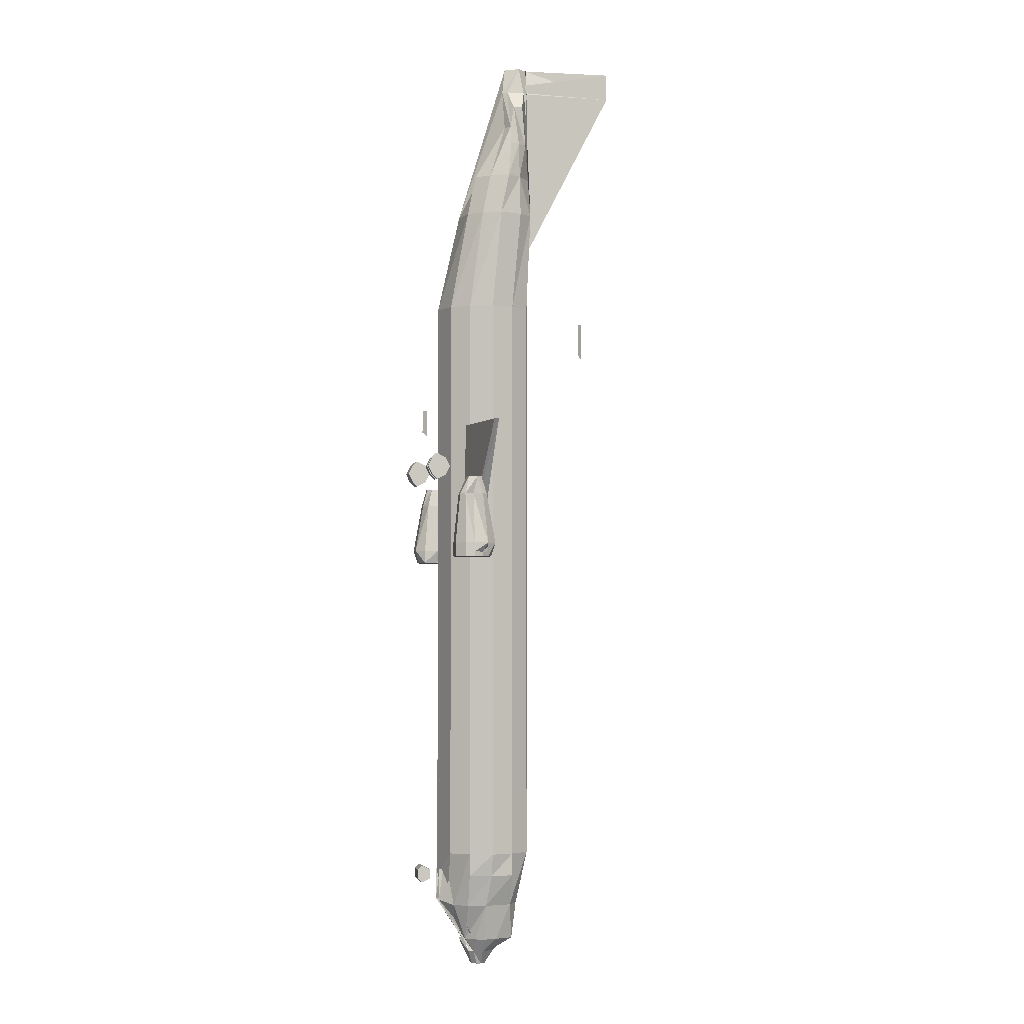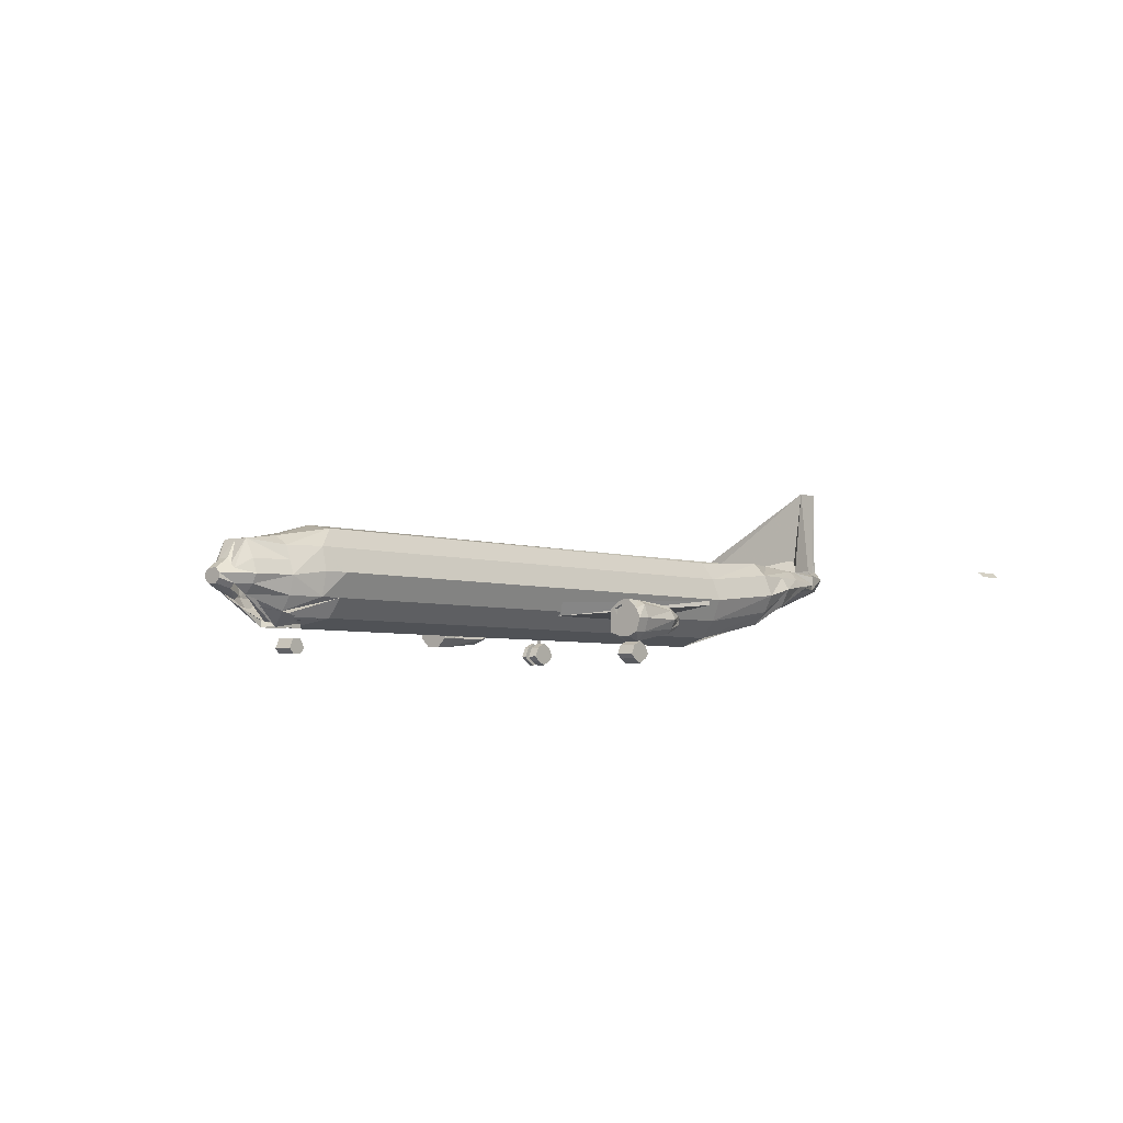
<metadata>
{"format":"obj","ext":"obj","renderer":"f3d","projection":"perspective","resolution":1024,"background":"white","views":[{"elev":-2.9,"azim":78.3,"up":"+Z"},{"elev":-4.1,"azim":-140.9,"up":"+Y"}]}
</metadata>
<code>
v -0.05882 -0.0902 0.03725
v -0.05098 -0.0902 0.03725
v -0.04314 -0.0902 0.03725
v -0.003922 -0.0902 -0.3353
v -0.003922 -0.0902 -0.3314
v -0.003922 -0.0902 -0.3275
v 0.003922 -0.0902 -0.3353
v 0.003922 -0.0902 -0.3314
v 0.003922 -0.0902 -0.3275
v 0.01176 -0.0902 -0.3353
v 0.01176 -0.0902 -0.3314
v 0.01176 -0.0902 -0.3275
v 0.05098 -0.0902 0.03725
v 0.05882 -0.0902 0.03725
v 0.06275 -0.0902 0.03725
v 0.06667 -0.0902 0.03725
v -0.05882 -0.08627 0.02941
v -0.05882 -0.08627 0.0451
v -0.05098 -0.08627 0.02941
v -0.05098 -0.08627 0.03725
v -0.05098 -0.08627 0.0451
v -0.04706 -0.08627 0.03725
v -0.04314 -0.08627 0.02941
v -0.04314 -0.08627 0.0451
v -0.003922 -0.08627 -0.3392
v -0.003922 -0.08627 -0.3235
v 0.003922 -0.08627 -0.3392
v 0.003922 -0.08627 -0.3235
v 0.01176 -0.08627 -0.3392
v 0.01176 -0.08627 -0.3235
v 0.05098 -0.08627 0.02941
v 0.05098 -0.08627 0.0451
v 0.0549 -0.08627 0.03725
v 0.05882 -0.08627 0.02941
v 0.05882 -0.08627 0.03725
v 0.05882 -0.08627 0.0451
v 0.06275 -0.08627 0.02941
v 0.06275 -0.08627 0.03725
v 0.06275 -0.08627 0.0451
v 0.06667 -0.08627 0.02941
v 0.06667 -0.08627 0.0451
v -0.05882 -0.08235 0.02549
v -0.05882 -0.08235 0.04902
v -0.05098 -0.08235 0.02549
v -0.05098 -0.08235 0.04902
v -0.04314 -0.08235 0.02549
v -0.04314 -0.08235 0.04902
v 0.05098 -0.08235 0.02549
v 0.05098 -0.08235 0.04902
v 0.05882 -0.08235 0.02549
v 0.05882 -0.08235 0.04902
v 0.06275 -0.08235 0.02549
v 0.06275 -0.08235 0.04902
v 0.06667 -0.08235 0.02549
v 0.06667 -0.08235 0.04902
v -0.003922 -0.07843 -0.3353
v -0.003922 -0.07843 -0.3314
v -0.003922 -0.07843 -0.3275
v 0.003922 -0.07843 -0.3353
v 0.003922 -0.07843 -0.3314
v 0.003922 -0.07843 -0.3275
v 0.01176 -0.07843 -0.3353
v 0.01176 -0.07843 -0.3314
v 0.01176 -0.07843 -0.3275
v -0.1098 -0.07451 -0.03333
v -0.09804 -0.07451 -0.03333
v -0.05882 -0.07451 0.02941
v -0.05882 -0.07451 0.0451
v -0.05098 -0.07451 0.02941
v -0.05098 -0.07451 0.0451
v -0.04314 -0.07451 0.02941
v -0.04314 -0.07451 0.0451
v 0.05098 -0.07451 0.02941
v 0.05098 -0.07451 0.0451
v 0.05882 -0.07451 0.02941
v 0.05882 -0.07451 0.0451
v 0.06275 -0.07451 0.02941
v 0.06275 -0.07451 0.0451
v 0.06667 -0.07451 0.02941
v 0.06667 -0.07451 0.0451
v 0.1059 -0.07451 -0.0451
v 0.1059 -0.07451 -0.03333
v 0.1176 -0.07451 -0.0451
v 0.1176 -0.07451 -0.03333
v -0.1098 -0.07059 -0.0451
v -0.102 -0.07059 -0.0451
v -0.05882 -0.07059 0.03725
v -0.05098 -0.07059 0.03725
v -0.04314 -0.07059 0.03725
v -0.003922 -0.07059 -0.3549
v -0.003922 -0.07059 -0.3275
v 0.003922 -0.07059 -0.3314
v 0.003922 -0.07059 -0.3275
v 0.003922 -0.07059 -0.3118
v 0.003922 -0.07059 0.1863
v 0.01176 -0.07059 -0.3549
v 0.01176 -0.07059 -0.3275
v 0.05098 -0.07059 0.03725
v 0.05882 -0.07059 0.03725
v 0.06275 -0.07059 0.03725
v 0.06667 -0.07059 0.03725
v 0.1098 -0.07059 0.009804
v 0.1176 -0.07059 0.009804
v -0.1176 -0.06667 -0.0451
v -0.1176 -0.06667 -0.03333
v -0.1098 -0.06667 -0.0451
v -0.1098 -0.06667 -0.04118
v -0.1098 -0.06667 0.009804
v -0.102 -0.06667 -0.0451
v -0.102 -0.06667 -0.04118
v -0.102 -0.06667 0.009804
v -0.0902 -0.06667 -0.0451
v -0.0902 -0.06667 -0.03333
v -0.003922 -0.06667 -0.3275
v 0.003922 -0.06667 -0.3588
v 0.003922 -0.06667 -0.3549
v 0.01176 -0.06667 -0.3275
v 0.09804 -0.06667 -0.0451
v 0.09804 -0.06667 -0.03333
v 0.102 -0.06667 0.009804
v 0.1098 -0.06667 -0.0451
v 0.1098 -0.06667 -0.04118
v 0.1176 -0.06667 -0.0451
v 0.1176 -0.06667 -0.04118
v 0.1216 -0.06667 0.009804
v 0.1255 -0.06667 -0.0451
v 0.1255 -0.06667 -0.03333
v -0.1137 -0.06275 -0.0451
v -0.1137 -0.06275 -0.04118
v -0.1137 -0.06275 0.009804
v -0.1059 -0.06275 0.02549
v -0.102 -0.06275 0.02549
v -0.09412 -0.06275 -0.0451
v -0.09412 -0.06275 -0.04118
v -0.09412 -0.06275 0.009804
v -0.01961 -0.06275 -0.3118
v -0.01961 -0.06275 0.1863
v -0.007843 -0.06275 -0.3314
v -0.003922 -0.06275 -0.3549
v 0.01176 -0.06275 -0.3549
v 0.01569 -0.06275 -0.3314
v 0.02745 -0.06275 -0.3118
v 0.02745 -0.06275 0.1863
v 0.102 -0.06275 -0.0451
v 0.102 -0.06275 -0.04118
v 0.1059 -0.06275 0.02549
v 0.1098 -0.06275 0.02549
v 0.1137 -0.06275 0.02549
v 0.1176 -0.06275 0.02549
v 0.1216 -0.06275 -0.0451
v 0.1216 -0.06275 -0.04118
v -0.1098 -0.05882 0.02549
v -0.09804 -0.05882 0.02549
v -0.01569 -0.05882 -0.3588
v -0.003922 -0.05882 -0.3549
v 0.01176 -0.05882 -0.3549
v 0.02353 -0.05882 -0.3588
v 0.09804 -0.05882 -0.03333
v 0.102 -0.05882 -0.0451
v 0.1059 -0.05882 -0.0451
v 0.1059 -0.05882 -0.04118
v 0.1059 -0.05882 0.009804
v 0.1176 -0.05882 -0.0451
v 0.1176 -0.05882 -0.04118
v 0.1176 -0.05882 0.009804
v 0.1255 -0.05882 -0.0451
v 0.1255 -0.05882 -0.04118
v 0.1255 -0.05882 -0.03333
v -0.1216 -0.0549 -0.0451
v -0.1216 -0.0549 -0.03333
v -0.1176 -0.0549 -0.0451
v -0.1176 -0.0549 -0.04118
v -0.1176 -0.0549 0.009804
v -0.1098 -0.0549 0.02549
v -0.09804 -0.0549 0.02549
v -0.09412 -0.0549 -0.0451
v -0.09412 -0.0549 -0.04118
v -0.09412 -0.0549 0.009804
v -0.0902 -0.0549 -0.0451
v -0.08627 -0.0549 -0.03333
v -0.003922 -0.0549 -0.3784
v 0.01176 -0.0549 -0.3784
v 0.1059 -0.0549 0.02549
v 0.1176 -0.0549 0.02549
v -0.1098 -0.05098 0.02549
v -0.1059 -0.05098 0.02549
v -0.102 -0.05098 0.02549
v -0.09804 -0.05098 0.02549
v -0.02745 -0.05098 -0.04118
v -0.02745 -0.05098 0.07647
v 0.003922 -0.05098 -0.3902
v 0.003922 -0.05098 0.2725
v 0.03529 -0.05098 -0.04118
v 0.03529 -0.05098 0.07647
v 0.102 -0.05098 -0.0451
v 0.102 -0.05098 -0.04118
v 0.102 -0.05098 0.009804
v 0.1098 -0.05098 0.02549
v 0.1137 -0.05098 0.02549
v 0.1216 -0.05098 -0.0451
v 0.1216 -0.05098 -0.04118
v 0.1216 -0.05098 0.009804
v -0.1176 -0.04706 -0.0451
v -0.1137 -0.04706 -0.0451
v -0.1137 -0.04706 -0.04118
v -0.1137 -0.04706 0.009804
v -0.09412 -0.04706 -0.0451
v -0.09412 -0.04706 -0.04118
v -0.09412 -0.04706 0.009804
v -0.0902 -0.04706 -0.0451
v -0.03137 -0.04706 -0.3314
v -0.03137 -0.04706 -0.3118
v -0.03137 -0.04706 0.1863
v -0.02353 -0.04706 -0.3588
v -0.01961 -0.04706 0.2725
v -0.007843 -0.04706 -0.3902
v 0 -0.04706 -0.3902
v 0.007843 -0.04706 -0.3902
v 0.01569 -0.04706 -0.3902
v 0.02745 -0.04706 0.2725
v 0.03137 -0.04706 -0.3588
v 0.03922 -0.04706 -0.3314
v 0.03922 -0.04706 -0.3118
v 0.03922 -0.04706 0.1863
v 0.09804 -0.04706 -0.0451
v 0.09804 -0.04706 -0.03333
v 0.1098 -0.04706 -0.0451
v 0.1098 -0.04706 -0.04118
v 0.1098 -0.04706 0.009804
v 0.1176 -0.04706 -0.0451
v 0.1176 -0.04706 -0.04118
v 0.1176 -0.04706 0.009804
v 0.1255 -0.04706 -0.0451
v 0.1255 -0.04706 -0.03333
v -0.1176 -0.04314 -0.03333
v -0.1098 -0.04314 -0.0451
v -0.1098 -0.04314 -0.04118
v -0.1098 -0.04314 0.009804
v -0.102 -0.04314 -0.0451
v -0.102 -0.04314 -0.04118
v -0.102 -0.04314 0.009804
v -0.0902 -0.04314 -0.03333
v -0.05098 -0.04314 0.03725
v -0.04706 -0.04314 0.03725
v -0.003922 -0.04314 -0.402
v 0.01176 -0.04314 -0.402
v 0.0549 -0.04314 0.03725
v 0.05882 -0.04314 0.03725
v 0.1059 -0.04314 -0.0451
v 0.1176 -0.04314 -0.0451
v -0.1098 -0.03922 -0.0451
v -0.1098 -0.03922 -0.03333
v -0.1059 -0.03922 0.07647
v -0.102 -0.03922 -0.0451
v -0.09804 -0.03922 -0.03333
v -0.03529 -0.03922 -0.04118
v -0.03529 -0.03922 0.07647
v -0.01569 -0.03922 -0.3902
v -0.007843 -0.03922 -0.402
v 0 -0.03922 -0.4137
v 0.003922 -0.03922 -0.4137
v 0.007843 -0.03922 -0.4137
v 0.01569 -0.03922 -0.402
v 0.02353 -0.03922 -0.3902
v 0.02353 -0.03922 0.3078
v 0.04314 -0.03922 -0.04118
v 0.04314 -0.03922 0.07647
v 0.1059 -0.03922 -0.03333
v 0.1137 -0.03922 0.07647
v 0.1176 -0.03922 -0.03333
v -0.1059 -0.03529 0.07647
v -0.03137 -0.03529 0.2725
v -0.003922 -0.03529 -0.4137
v 0.01176 -0.03529 -0.4137
v 0.03922 -0.03529 0.2725
v 0.1137 -0.03529 0.07647
v -0.02745 -0.03137 -0.3588
v -0.01961 -0.03137 -0.3902
v -0.01176 -0.03137 -0.402
v -0.003922 -0.03137 -0.4137
v 0.01176 -0.03137 -0.4137
v 0.01961 -0.03137 -0.402
v 0.02745 -0.03137 -0.3902
v 0.03529 -0.03137 -0.3588
v -0.03922 -0.02745 -0.3118
v -0.03922 -0.02745 0.1863
v -0.03529 -0.02745 -0.3314
v -0.02745 -0.02745 0.3078
v -0.007843 -0.02745 -0.402
v 0 -0.02745 -0.4137
v 0.003922 -0.02745 -0.4137
v 0.007843 -0.02745 -0.4137
v 0.01569 -0.02745 -0.402
v 0.03529 -0.02745 0.3078
v 0.04314 -0.02745 -0.3314
v 0.04706 -0.02745 -0.3118
v 0.04706 -0.02745 0.1863
v -0.3647 -0.02353 0.1039
v -0.3647 -0.02353 0.1275
v -0.003922 -0.02353 -0.402
v 0.01176 -0.02353 -0.402
v 0.3647 -0.02353 0.1039
v 0.3647 -0.02353 0.1275
v -0.3608 -0.01961 0.1
v -0.3608 -0.01961 0.1275
v -0.03922 -0.01961 0.2725
v -0.02353 -0.01961 -0.3588
v -0.01569 -0.01961 -0.3902
v 0 -0.01961 -0.402
v 0.003922 -0.01961 -0.402
v 0.007843 -0.01961 -0.402
v 0.02353 -0.01961 -0.3902
v 0.03137 -0.01961 -0.3588
v 0.04706 -0.01961 0.2725
v 0.3608 -0.01961 0.1
v 0.3608 -0.01961 0.1275
v -0.03529 -0.01176 0.3078
v -0.01569 -0.01176 0.3549
v -0.003922 -0.01176 0.3902
v 0.01176 -0.01176 0.3902
v 0.02353 -0.01176 0.3549
v 0.04314 -0.01176 0.3078
v -0.03137 -0.007843 -0.3314
v -0.03137 -0.007843 -0.3118
v -0.03137 -0.007843 0.1863
v -0.02745 -0.007843 0.3392
v -0.02353 -0.007843 0.3549
v -0.01961 -0.007843 -0.3588
v -0.007843 -0.007843 0.3902
v 0.003922 -0.007843 0.4137
v 0.01569 -0.007843 0.3902
v 0.02745 -0.007843 -0.3588
v 0.03137 -0.007843 0.3549
v 0.03529 -0.007843 0.3392
v 0.03922 -0.007843 -0.3314
v 0.03922 -0.007843 -0.3118
v 0.03922 -0.007843 0.1863
v -0.01961 -0.003922 0.3745
v -0.007843 -0.003922 -0.3902
v -0.007843 -0.003922 0.3902
v 0.003922 -0.003922 -0.3902
v 0.01569 -0.003922 -0.3902
v 0.01569 -0.003922 0.3902
v 0.02745 -0.003922 0.3745
v -0.03137 0 0.2725
v -0.02745 0 0.3078
v -0.02353 0 0.3392
v -0.007843 0 -0.3588
v -0.003922 0 0.3902
v 0.003922 0 -0.3588
v 0.01176 0 0.3902
v 0.01569 0 -0.3588
v 0.03137 0 0.3392
v 0.03529 0 0.3078
v 0.03922 0 0.2725
v -0.01961 0.003922 0.3745
v -0.007843 0.003922 0.3902
v -0.003922 0.003922 0.4137
v 0 0.003922 0.4137
v 0.007843 0.003922 0.4137
v 0.01176 0.003922 0.4137
v 0.01569 0.003922 0.3902
v 0.02745 0.003922 0.3745
v -0.01961 0.007843 -0.3118
v -0.01961 0.007843 0.1863
v -0.01569 0.007843 0.2725
v -0.01569 0.007843 0.3392
v -0.01176 0.007843 0.3549
v -0.007843 0.007843 0.3902
v -0.003922 0.007843 0.2333
v -0.003922 0.007843 0.398
v 0 0.007843 0.4137
v 0.003922 0.007843 0.4137
v 0.007843 0.007843 0.4137
v 0.01176 0.007843 0.2333
v 0.01176 0.007843 0.398
v 0.01569 0.007843 0.3902
v 0.01961 0.007843 0.3549
v 0.02353 0.007843 0.2725
v 0.02353 0.007843 0.3392
v 0.02745 0.007843 -0.3118
v 0.02745 0.007843 0.1863
v -0.01961 0.01176 0.2725
v -0.007843 0.01176 0.3078
v -0.003922 0.01176 0.3902
v 0 0.01176 0.2843
v 0 0.01176 0.3902
v 0 0.01176 0.4137
v 0.003922 0.01176 -0.3118
v 0.003922 0.01176 0.1863
v 0.003922 0.01176 0.2725
v 0.003922 0.01176 0.3392
v 0.003922 0.01176 0.3902
v 0.003922 0.01176 0.4137
v 0.007843 0.01176 0.2843
v 0.007843 0.01176 0.3902
v 0.007843 0.01176 0.4137
v 0.01176 0.01176 0.3902
v 0.01569 0.01176 0.3078
v 0.02745 0.01176 0.2725
v 0 0.01961 0.2922
v 0.007843 0.01961 0.2922
v 0 0.02353 0.3784
v 0.007843 0.02353 0.3784
v 0.003922 0.0902 0.3902
v 0.003922 0.0902 0.4137
f 1 17 19 2
f 1 2 21 18
f 1 17 42 67 87 68 43 18
f 2 3 23 19
f 2 21 24 3
f 2 19 44 69 88 70 45 21
f 2 21 45 70 88 69 44 19
f 3 24 47 72 89 71 46 23
f 4 25 56 57 58 26 6 5
f 4 7 8 5
f 4 25 27 7
f 5 8 9 6
f 6 9 28 26
f 7 8 9 28 61 60 59 27
f 7 27 59 60 61 28 9 8
f 7 10 11 8
f 7 10 29 27
f 8 11 12 9
f 9 28 30 12
f 10 11 12 30 64 63 62 29
f 13 14 34 31
f 13 32 36 14
f 13 31 48 73 98 74 49 32
f 14 34 50 75 99 76 51 36
f 15 16 40 37
f 15 39 41 16
f 15 37 52 77 100 78 53 39
f 16 41 55 80 101 79 54 40
f 17 19 44 42
f 18 43 45 21
f 19 44 46 23
f 20 22 244 243
f 20 243 244 22
f 21 45 47 24
f 25 27 59 56
f 26 58 61 28
f 27 59 62 29
f 28 61 64 30
f 31 34 50 48
f 32 36 51 49
f 33 35 248 247
f 33 35 248 247
f 37 40 54 52
f 39 53 55 41
f 42 67 69 44
f 43 45 70 68
f 44 69 71 46
f 45 70 72 47
f 48 73 75 50
f 49 74 76 51
f 52 54 79 77
f 53 78 80 55
f 56 59 60 57
f 57 58 61 60
f 59 62 63 60
f 60 63 64 61
f 65 66 86 85
f 65 105 170 235 252 255 242 180 113 66
f 65 108 111 66
f 65 85 104 105
f 65 108 130 105
f 66 113 112 86
f 66 113 135 111
f 67 69 88 87
f 68 87 88 70
f 69 71 89 88
f 70 88 89 72
f 73 75 99 98
f 74 98 99 76
f 77 79 101 100
f 78 100 101 80
f 81 83 84 82
f 81 118 119 82
f 81 118 225 249 250 233 200 230 227 195 160 163 126 123 121 144 159 144 121 83
f 82 102 103 84
f 82 119 158 226 268 270 234 168 127 84
f 82 102 120 119
f 83 126 127 84
f 83 121 123 126
f 84 127 125 103
f 85 86 112 179 210 207 176 133 109 106 128 171 204 236 239 251 203 169 104
f 90 91 114 138 154
f 90 139 155 181 216 259 279 154
f 92 94 136
f 92 142 94
f 92 136 139
f 92 142 140
f 93 95 137
f 93 95 143
f 93 114 137
f 93 117 143
f 94 95 192 215 137 136
f 94 142 143
f 95 192 220 143
f 96 157 141 117 97
f 96 140 156 182 219 263 282 157
f 102 147 148 103
f 102 147 146 120
f 103 148 149 125
f 104 105 170 169
f 105 170 173 130
f 106 109 110 107
f 106 107 129 128
f 107 110 134 177 208 240 237 205 172 129
f 108 111 132 131
f 108 130 152 131
f 109 133 134 110
f 111 132 153 135
f 112 113 180 179
f 113 135 178 180
f 114 138 137
f 115 181 155 139 136 116
f 115 157 141 117 140 156 182
f 115 154 138 139
f 115 181 154
f 115 182 157
f 117 141 143
f 118 119 158 159
f 119 120 162 158
f 120 146 183 162
f 121 122 124 123
f 121 144 145 122
f 122 145 161 164 151 124
f 123 124 151 150
f 123 126 166 150
f 125 165 168 127
f 125 149 184 165
f 126 127 168 166
f 128 129 172 171
f 130 173 174 152
f 131 132 153 175 188 187 186 185 174 152
f 133 176 177 134
f 135 178 175 153
f 136 137 213 212
f 136 212 139
f 137 213 272 215
f 138 137 213
f 138 213 212
f 141 143 224
f 141 157 223
f 141 224 223
f 142 223 224 143
f 143 220 275 224
f 144 145 161 160
f 144 159 195 160
f 146 183 198 199 184 149 148 147
f 150 163 164 151
f 150 166 200 163
f 154 214 211 212
f 154 214 216
f 157 182 219 221
f 157 223 222 221
f 158 226 196 195 159
f 158 226 197 162
f 160 163 164 161
f 162 197 183
f 165 202 234 168
f 165 184 202
f 166 167 168
f 166 167 201 200
f 167 168 234 201
f 169 203 235 170
f 170 235 206 173
f 171 204 205 172
f 173 206 185 174
f 175 188 209 178
f 176 177 208 207
f 178 209 242 180
f 179 180 242 210
f 183 197 229 198
f 184 199 232 202
f 185 206 238 186
f 186 238 241 187
f 187 241 209 188
f 189 190 253
f 189 190 257 256
f 189 253 271 256
f 190 253 271 257
f 191 217 245 260 261
f 191 261 262 246 218
f 192 215 288 318
f 192 320 321 220
f 192 318 319
f 192 330 319
f 192 330 320
f 193 266 267 194
f 193 194 269
f 193 269 276 266
f 194 267 276 269
f 195 196 228 227
f 196 228 231 201 234 270 268 226
f 197 226 268 229
f 198 199 232 229
f 200 201 231 230
f 202 232 270 234
f 203 251 252 235
f 204 205 237 236
f 206 238 252 235
f 207 239 240 208
f 207 210 254 251 239
f 209 241 255 242
f 210 242 255 254
f 211 287 285 212
f 211 214 277 287
f 212 285 286 213
f 213 286 306 272
f 214 216 258 277
f 215 272 317 288
f 216 258 259
f 219 264 284 221
f 219 264 263
f 220 265 294 275
f 220 265 321
f 221 284 295 222
f 222 223 296 295
f 223 296 297 224
f 224 275 314 297
f 225 249 268 226
f 227 228 231 230
f 229 268 270 232
f 233 234 270 250
f 236 237 240 239
f 238 252 255 241
f 245 260 273 259
f 246 262 274 263
f 249 250 270 268
f 251 254 255 252
f 256 257 271
f 258 278 279 259
f 258 278 277
f 259 279 280 273
f 260 261 262 274 281 292 291 290 280 273
f 263 282 283 264
f 263 274 281 282
f 264 283 284
f 265 321 294
f 266 276 267
f 272 317 306
f 275 294 322 314
f 277 278 308 307
f 277 307 323 287
f 278 308 289 279
f 279 289 280
f 280 290 300 289
f 281 293 282
f 281 293 301 292
f 282 283 312 293
f 283 284 313 312
f 284 295 335 313
f 285 286 325 324
f 285 324 323 287
f 286 325 345 306
f 288 317 326
f 288 326 327 318
f 289 300 339 308
f 290 309 310 291
f 290 309 300
f 291 292 311 310
f 292 301 311
f 293 312 342 301
f 294 321 333 334 322
f 295 296 336 335
f 296 336 337 297
f 297 314 355 337
f 298 299 305 304
f 298 304 305 299
f 300 309 341 339
f 301 311 341 342
f 302 315 316 303
f 302 303 316 315
f 306 317 346 345
f 307 308 339 328
f 307 328 323
f 309 310 341
f 310 311 341
f 312 313 332 342
f 313 335 332
f 314 355 354 322
f 317 346 347 326
f 318 327 329 319
f 319 329 358 330
f 320 331 333 321
f 320 331 361 330
f 322 334 353 354
f 323 324 364 328
f 324 325 365 364
f 325 365 383 345
f 326 347 338 327
f 327 329 340 338
f 328 348 339
f 328 348 364
f 329 358 340
f 330 358 372 394 373
f 330 373 394 374 361
f 331 343 344 333
f 331 361 343
f 332 335 336 381
f 332 352 342
f 332 381 352
f 333 344 353 334
f 336 381 382 337
f 337 355 400 382
f 338 340 357 356
f 338 356 368 367 347
f 339 341 350 348
f 340 357 358
f 341 342 352 350
f 343 362 363 344
f 343 361 362
f 344 363 380 378 353
f 345 383 384 367 346
f 346 367 347
f 348 350 389 364
f 349 351 376 371
f 349 351 404 403
f 349 403 405 406 371
f 350 352 381 389
f 351 376 406 405 404
f 353 354 380 378
f 354 380 399 400 355
f 356 357 369
f 356 369 368
f 357 369 358
f 358 372 359
f 358 369 385 372
f 360 361 374
f 361 377 362
f 361 374 398 377
f 362 377 363
f 363 377 378 380
f 364 389 390 391 385 368 366 365
f 365 383 384 366
f 367 384 368
f 368 403 404 405 385
f 368 403 384
f 369 385 387 393 385
f 370 386 393 376 371
f 370 371 406 405 403 401
f 370 401 386
f 372 385 394
f 374 394 398
f 375 395 393 376
f 375 376 406 405 404 402
f 375 395 402
f 377 398 396 393 399 378
f 378 399 380
f 381 389 390 391 398 378 379 382
f 382 400 399 379
f 385 393 394
f 386 401 403 387
f 386 393 401
f 387 393 403
f 393 396 397 394
f 393 399 400
f 393 405 403
f 393 402 395
f 393 402 404
f 393 405 404
f 394 398 405 406

</code>
